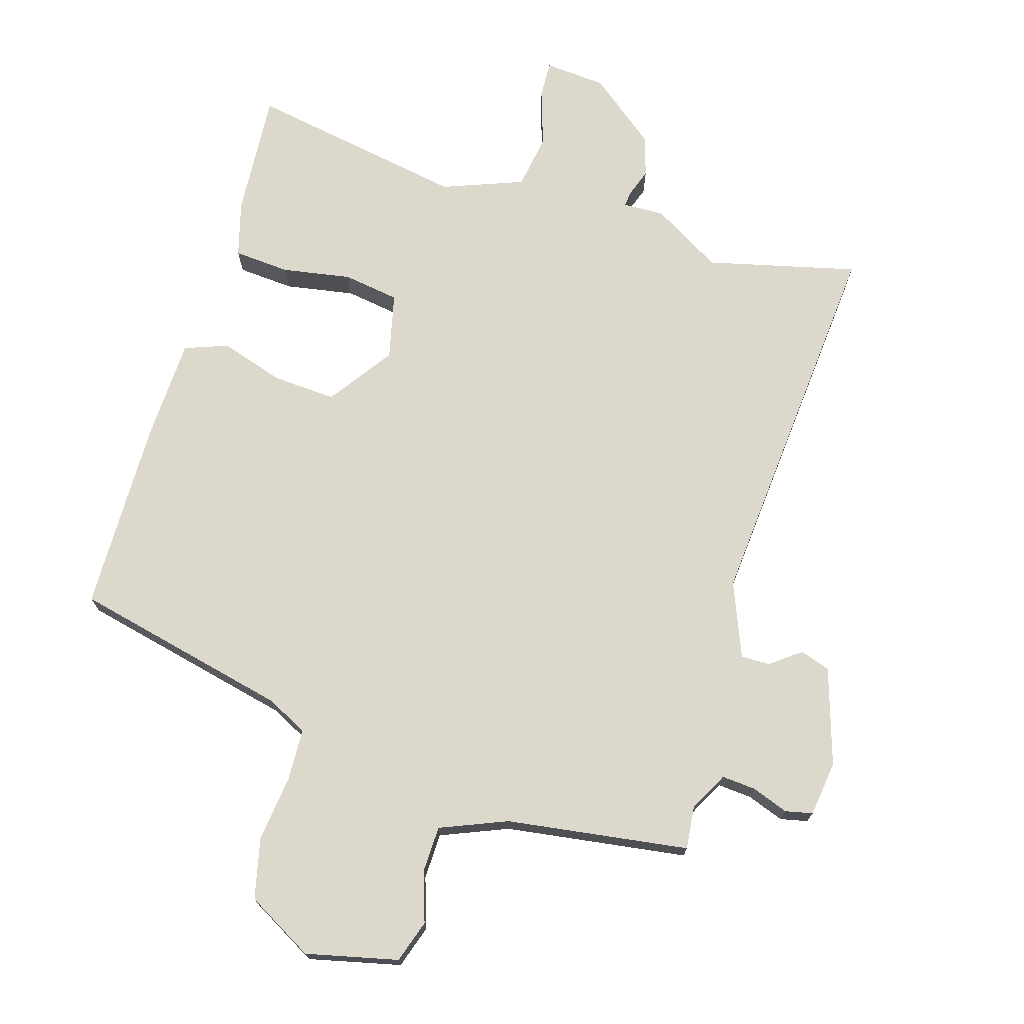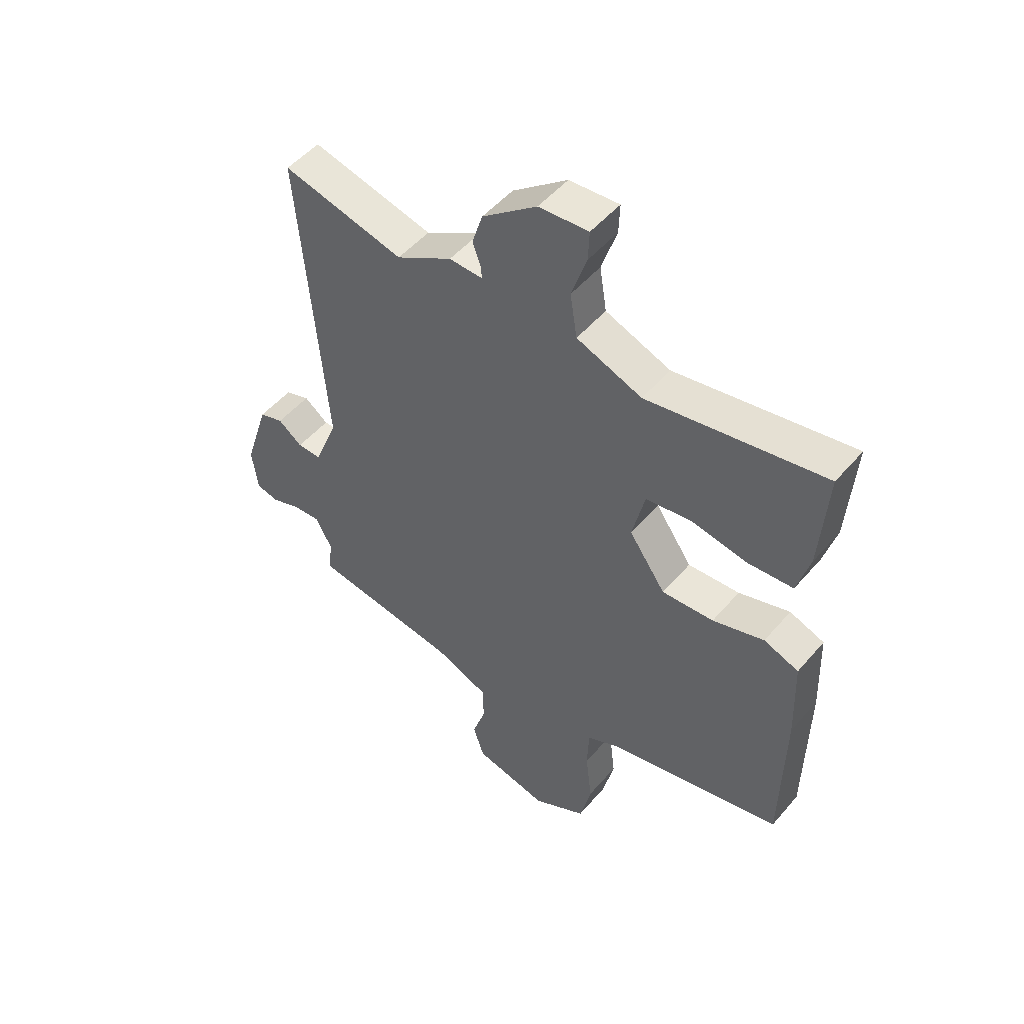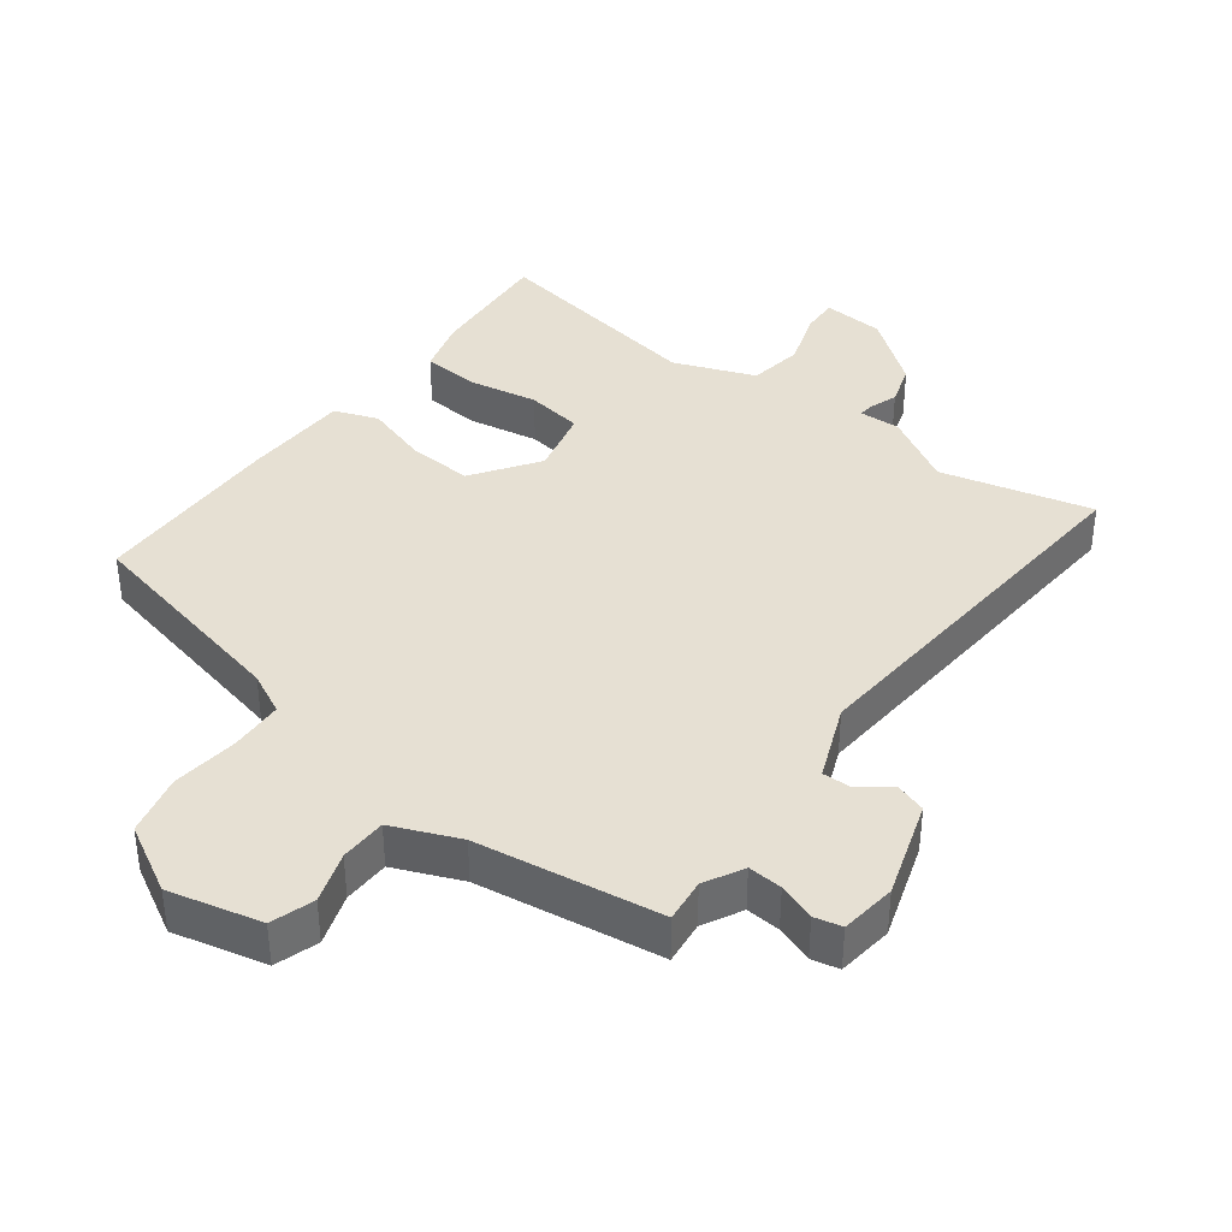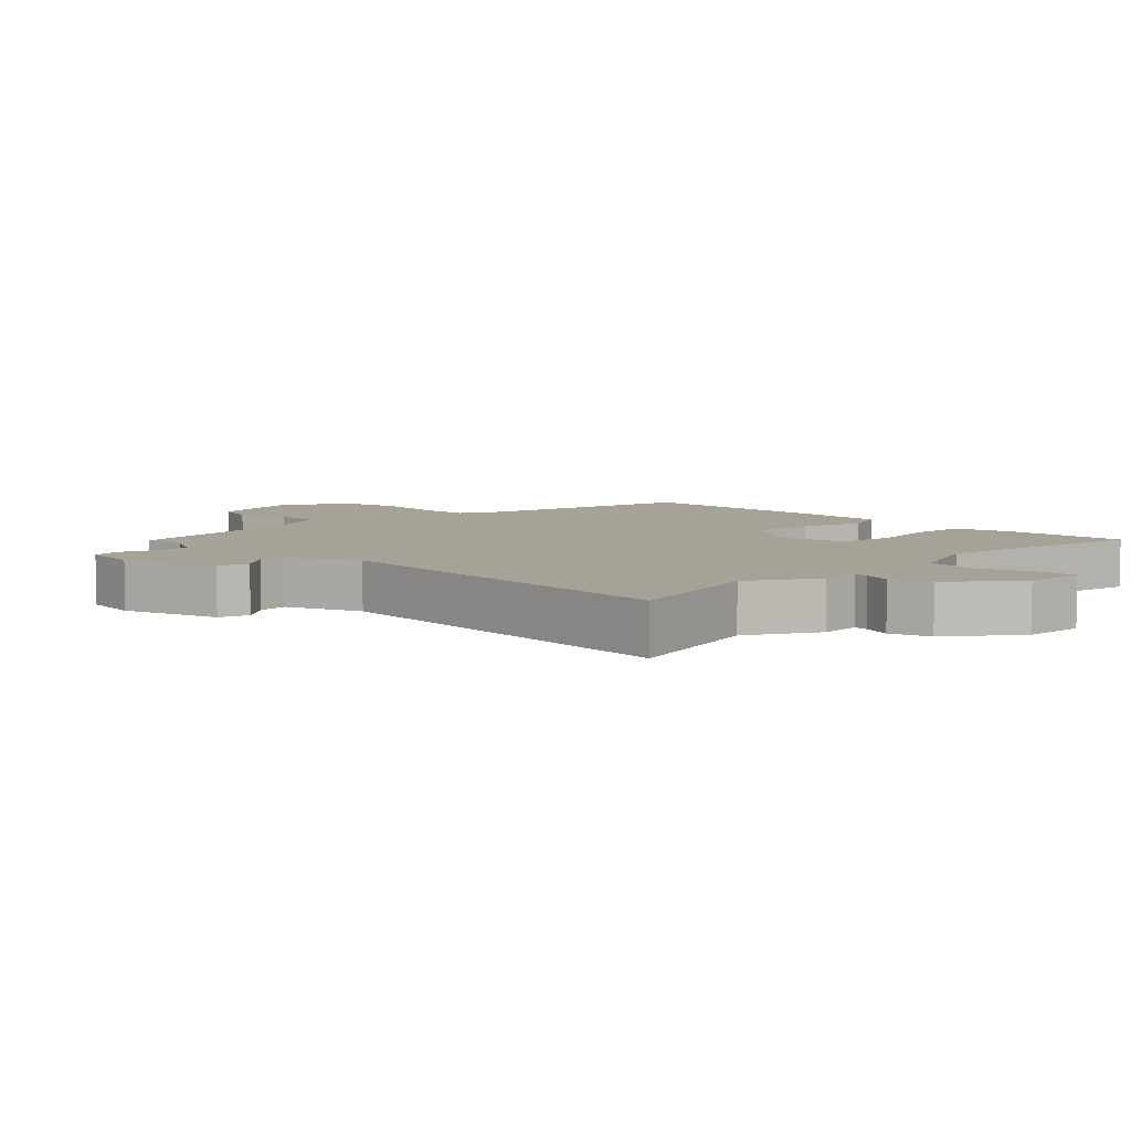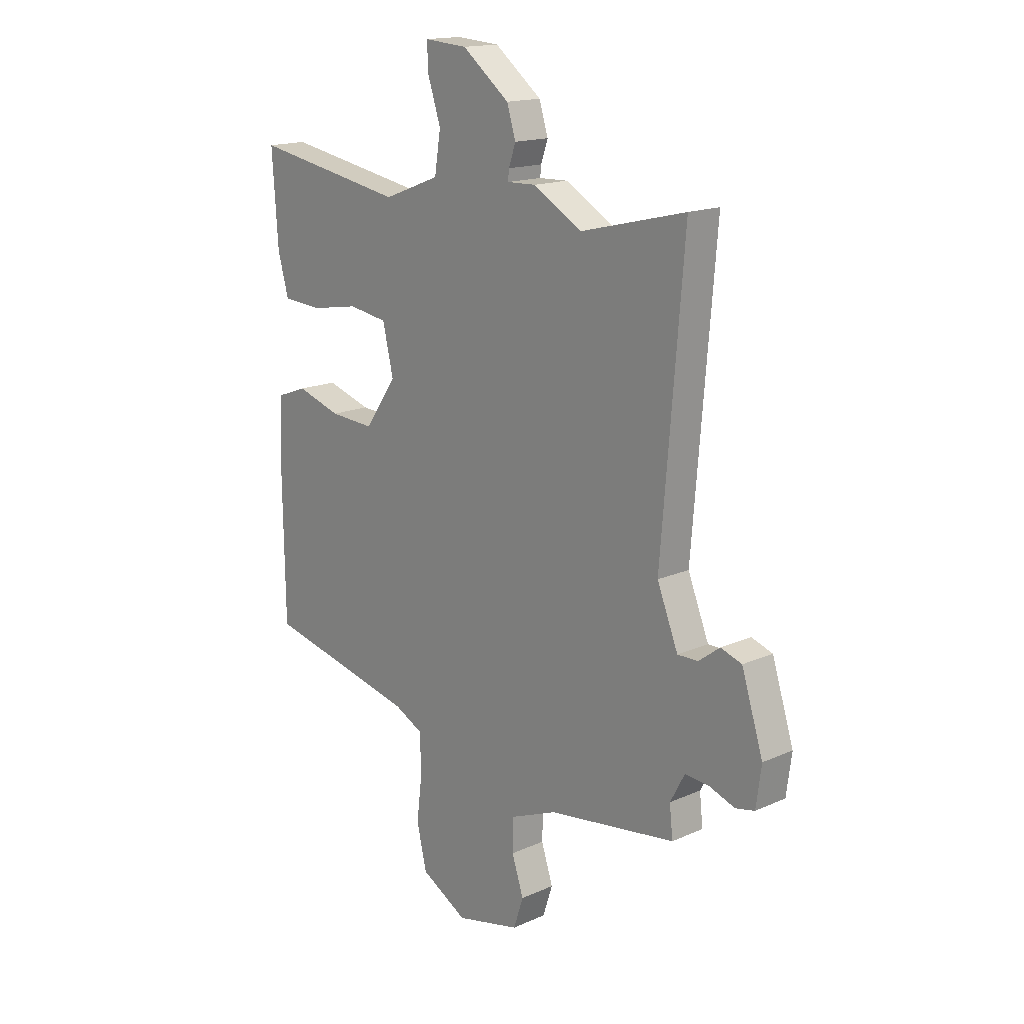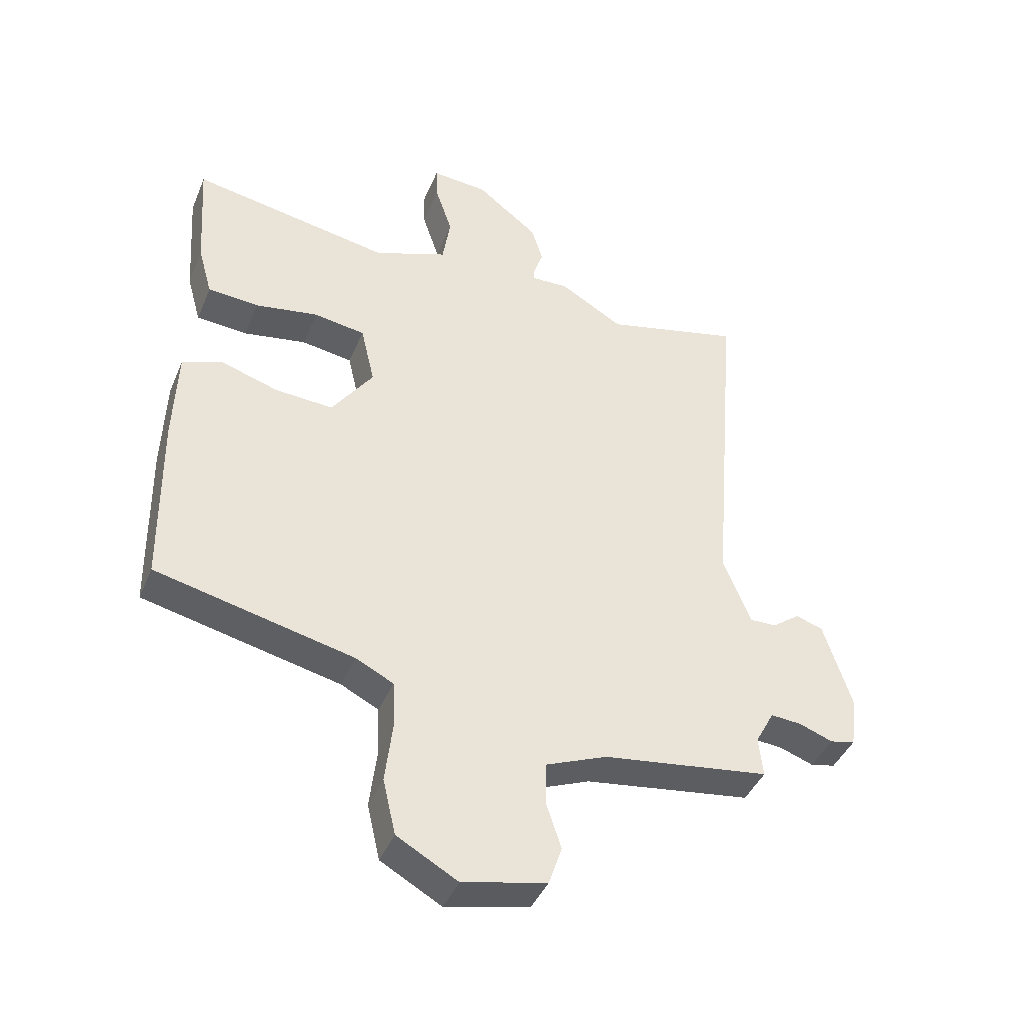
<metadata>
{"format":"obj","ext":"obj","renderer":"f3d","projection":"perspective","resolution":1024,"background":"white","views":[{"elev":72.7,"azim":-163.2,"up":"+Y"},{"elev":50.8,"azim":39.0,"up":"+Z"},{"elev":38.5,"azim":-143.3,"up":"+Y"},{"elev":6.4,"azim":-45.4,"up":"+Y"},{"elev":16.2,"azim":-132.5,"up":"+Z"},{"elev":-42.0,"azim":158.4,"up":"+Z"}]}
</metadata>
<code>
v -0.53 0.07 -0.497
v -0.523 0.07 -0.432
v -0.554 0.07 -0.374
v -0.605 0.07 -0.378
v -0.66 0.07 -0.398
v -0.701 0.07 -0.389
v -0.712 0.07 -0.306
v -0.666 0.07 -0.161
v -0.621 0.07 -0.146
v -0.576 0.07 -0.18
v -0.532 0.07 -0.181
v -0.487 0.07 -0.069
v -0.534 0.07 0.508
v -0.309 0.07 0.453
v -0.205 0.07 0.514
v -0.143 0.07 0.512
v -0.145 0.07 0.534
v -0.16 0.07 0.577
v -0.141 0.07 0.638
v -0.04 0.07 0.717
v 0.052 0.07 0.724
v 0.05 0.07 0.669
v 0.022 0.07 0.584
v 0.035 0.07 0.502
v 0.156 0.07 0.456
v 0.484 0.07 0.514
v 0.471 0.07 0.325
v 0.448 0.07 0.242
v 0.364 0.07 0.236
v 0.26 0.07 0.254
v 0.176 0.07 0.241
v 0.153 0.07 0.142
v 0.221 0.07 0.045
v 0.317 0.07 0.051
v 0.412 0.07 0.081
v 0.477 0.07 0.057
v 0.483 0.07 -0.1
v 0.479 0.07 -0.388
v 0.154 0.07 -0.462
v 0.092 0.07 -0.493
v 0.089 0.07 -0.572
v 0.101 0.07 -0.671
v 0.08 0.07 -0.762
v -0.02 0.07 -0.818
v -0.158 0.07 -0.786
v -0.179 0.07 -0.722
v -0.154 0.07 -0.646
v -0.156 0.07 -0.577
v -0.256 0.07 -0.536
v -0.53 0 -0.497
v -0.523 0 -0.432
v -0.554 0 -0.374
v -0.605 0 -0.378
v -0.66 0 -0.398
v -0.701 0 -0.389
v -0.712 0 -0.306
v -0.666 0 -0.161
v -0.621 0 -0.146
v -0.576 0 -0.18
v -0.532 0 -0.181
v -0.487 0 -0.069
v -0.534 0 0.508
v -0.309 0 0.453
v -0.205 0 0.514
v -0.143 0 0.512
v -0.145 0 0.534
v -0.16 0 0.577
v -0.141 0 0.638
v -0.04 0 0.717
v 0.052 0 0.724
v 0.05 0 0.669
v 0.022 0 0.584
v 0.035 0 0.502
v 0.156 0 0.456
v 0.484 0 0.514
v 0.471 0 0.325
v 0.448 0 0.242
v 0.364 0 0.236
v 0.26 0 0.254
v 0.176 0 0.241
v 0.153 0 0.142
v 0.221 0 0.045
v 0.317 0 0.051
v 0.412 0 0.081
v 0.477 0 0.057
v 0.483 0 -0.1
v 0.479 0 -0.388
v 0.154 0 -0.462
v 0.092 0 -0.493
v 0.089 0 -0.572
v 0.101 0 -0.671
v 0.08 0 -0.762
v -0.02 0 -0.818
v -0.158 0 -0.786
v -0.179 0 -0.722
v -0.154 0 -0.646
v -0.156 0 -0.577
v -0.256 0 -0.536
f 44 45 46 47
f 44 47 48
f 41 42 43 44
f 40 41 44 48
f 39 40 48 49
f 34 35 36 37
f 33 34 37 38
f 32 33 38 39
f 27 28 29 30
f 25 26 27 30
f 24 25 30 31
f 20 21 22 23
f 20 23 24
f 17 18 19 20
f 16 17 20 24
f 14 15 16 24
f 12 13 14
f 12 14 24 31
f 7 8 9 10
f 7 10 11
f 4 5 6 7
f 3 4 7 11
f 2 3 11 12
f 32 39 49 1
f 2 12 31 32
f 1 2 32
f 96 95 94 93
f 97 96 93
f 93 92 91 90
f 97 93 90 89
f 98 97 89 88
f 86 85 84 83
f 87 86 83 82
f 88 87 82 81
f 79 78 77 76
f 79 76 75 74
f 80 79 74 73
f 72 71 70 69
f 73 72 69
f 69 68 67 66
f 73 69 66 65
f 73 65 64 63
f 63 62 61
f 80 73 63 61
f 59 58 57 56
f 60 59 56
f 56 55 54 53
f 60 56 53 52
f 61 60 52 51
f 50 98 88 81
f 81 80 61 51
f 81 51 50
f 1 50 51 2
f 2 51 52 3
f 3 52 53 4
f 4 53 54 5
f 5 54 55 6
f 6 55 56 7
f 7 56 57 8
f 8 57 58 9
f 9 58 59 10
f 10 59 60 11
f 11 60 61 12
f 12 61 62 13
f 13 62 63 14
f 14 63 64 15
f 15 64 65 16
f 16 65 66 17
f 17 66 67 18
f 18 67 68 19
f 19 68 69 20
f 20 69 70 21
f 21 70 71 22
f 22 71 72 23
f 23 72 73 24
f 24 73 74 25
f 25 74 75 26
f 26 75 76 27
f 27 76 77 28
f 28 77 78 29
f 29 78 79 30
f 30 79 80 31
f 31 80 81 32
f 32 81 82 33
f 33 82 83 34
f 34 83 84 35
f 35 84 85 36
f 36 85 86 37
f 37 86 87 38
f 38 87 88 39
f 39 88 89 40
f 40 89 90 41
f 41 90 91 42
f 42 91 92 43
f 43 92 93 44
f 44 93 94 45
f 45 94 95 46
f 46 95 96 47
f 47 96 97 48
f 48 97 98 49
f 49 98 50 1

</code>
